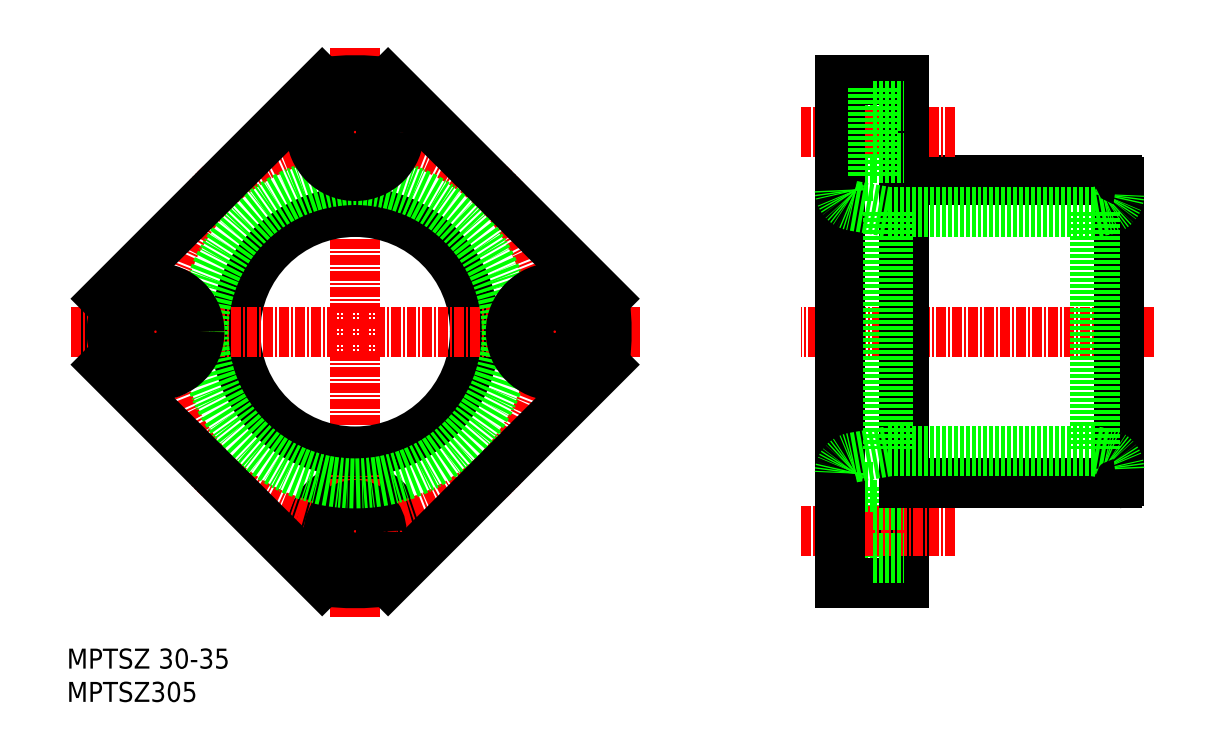
<metadata>
{"format":"dxf","ext":"dxf","renderer":"ezdxf+matplotlib","layout":"modelspace","background":"white","min_lineweight":24,"dpi":150}
</metadata>
<code>
0
SECTION
2
ENTITIES
0
LINE
8
0
10
153.5
20
75.03
30
0
11
153.5
21
64.03
31
0
0
LINE
8
0
10
149.3
20
63.03
30
0
11
149.3
21
79.03
31
0
0
LINE
8
0
10
157.3
20
63.03
30
0
11
157.3
21
75.53
31
0
0
CIRCLE
8
0
10
88.65
20
69.53
30
0
40
5.5
0
LINE
8
CENTER
10
88.65
20
58.85
30
0
11
88.65
21
130.2
31
0
0
LINE
8
CENTER
10
88.65
20
58.85
30
0
11
88.65
21
130.2
31
0
0
CIRCLE
8
CENTER
10
88.65
20
94.53
30
0
40
25
0
ARC
8
0
10
88.65
20
94.53
30
0
40
31.5
50
172.5
51
187.5
0
TEXT
8
0
10
52.54
20
48.18
30
0
40
2.5
1
MPTSZ305
0
TEXT
8
0
10
52.54
20
52.34
30
0
40
2.5
1
MPTSZ 30-35
0
CIRCLE
8
0
10
88.65
20
69.53
30
0
40
3.3
0
LINE
8
0
10
149.3
20
64.03
30
0
11
153.5
21
64.03
31
0
0
LINE
8
CENTER
10
144.5
20
69.53
30
0
11
163.7
21
69.53
31
0
0
LINE
8
0
10
149.3
20
63.03
30
0
11
157.3
21
63.03
31
0
0
LINE
8
0
10
153.5
20
66.23
30
0
11
157.3
21
66.23
31
0
0
LINE
8
0
10
153.5
20
72.83
30
0
11
157.3
21
72.83
31
0
0
CIRCLE
8
0
10
88.65
20
94.53
30
0
40
15
0
LINE
8
CENTER
10
124.3
20
94.53
30
0
11
52.97
21
94.53
31
0
0
CIRCLE
8
0
10
88.65
20
94.53
30
0
40
19
0
CIRCLE
8
0
10
63.65
20
94.53
30
0
40
5.5
0
CIRCLE
8
0
10
63.65
20
94.53
30
0
40
3.3
0
CIRCLE
8
0
10
113.7
20
94.53
30
0
40
5.5
0
CIRCLE
8
0
10
113.7
20
94.53
30
0
40
3.3
0
CIRCLE
8
0
10
88.65
20
119.5
30
0
40
5.5
0
CIRCLE
8
0
10
88.65
20
119.5
30
0
40
3.3
0
LINE
8
0
10
157.3
20
113.5
30
0
11
184
21
113.5
31
0
0
LINE
8
CENTER
10
188.6
20
94.53
30
0
11
144.5
21
94.53
31
0
0
LINE
8
0
10
157.3
20
75.53
30
0
11
184
21
75.53
31
0
0
LINE
8
0
10
157.3
20
113.5
30
0
11
157.3
21
75.53
31
0
0
LINE
8
0
10
149.3
20
75.03
30
0
11
153.5
21
75.03
31
0
0
LINE
8
0
10
149.3
20
125
30
0
11
153.5
21
125
31
0
0
LINE
8
0
10
149.3
20
114
30
0
11
153.5
21
114
31
0
0
LINE
8
0
10
149.3
20
126
30
0
11
157.3
21
126
31
0
0
LINE
8
CENTER
10
144.5
20
119.5
30
0
11
163.7
21
119.5
31
0
0
LINE
8
0
10
149.3
20
126
30
0
11
149.3
21
63.03
31
0
0
LINE
8
0
10
157.3
20
126
30
0
11
157.3
21
113.5
31
0
0
LINE
8
0
10
153.5
20
114
30
0
11
153.5
21
125
31
0
0
LINE
8
0
10
153.5
20
116.2
30
0
11
157.3
21
116.2
31
0
0
LINE
8
0
10
153.5
20
122.8
30
0
11
157.3
21
122.8
31
0
0
LINE
8
0
10
184.3
20
113.2
30
0
11
184.3
21
75.83
31
0
0
LINE
8
0
10
119.9
20
98.66
30
0
11
92.78
21
125.8
31
0
0
LINE
8
0
10
84.53
20
125.8
30
0
11
57.42
21
98.66
31
0
0
LINE
8
0
10
119.9
20
90.41
30
0
11
92.78
21
63.31
31
0
0
ARC
8
0
10
88.65
20
94.53
30
0
40
31.5
50
82.47
51
97.53
0
ARC
8
0
10
88.65
20
94.53
30
0
40
31.5
50
262.5
51
277.5
0
LINE
8
0
10
84.53
20
63.31
30
0
11
57.42
21
90.41
31
0
0
ARC
8
0
10
88.65
20
94.53
30
0
40
31.5
50
352.5
51
7.528
0
ARC
8
0
10
151.3
20
112.3
30
0
40
2
50
180
51
260
0
LINE
8
0
10
155.3
20
109.5
30
0
11
151
21
110.3
31
0
0
LINE
8
0
10
155.3
20
109.5
30
0
11
155.3
21
79.53
31
0
0
ARC
8
0
10
151.3
20
76.8
30
0
40
2
50
100
51
180
0
LINE
8
0
10
155.3
20
79.53
30
0
11
151
21
78.77
31
0
0
LINE
8
0
10
155.3
20
79.53
30
0
11
181.3
21
79.53
31
0
0
LINE
8
0
10
155.3
20
109.5
30
0
11
181.3
21
109.5
31
0
0
LINE
8
0
10
181.3
20
109.5
30
0
11
181.3
21
79.53
31
0
0
ARC
8
0
10
182.3
20
77.33
30
0
40
2
50
0
51
80
0
LINE
8
0
10
181.3
20
79.53
30
0
11
182.7
21
79.3
31
0
0
ARC
8
0
10
182.3
20
111.7
30
0
40
2
50
280
51
0
0
LINE
8
0
10
181.3
20
109.5
30
0
11
182.7
21
109.8
31
0
0
ARC
8
0
10
184
20
113.2
30
0
40
0.3
50
0
51
90
0
ARC
8
0
10
184
20
75.83
30
0
40
0.3
50
270
51
3.82e-14
0
ENDSEC
0
EOF

</code>
